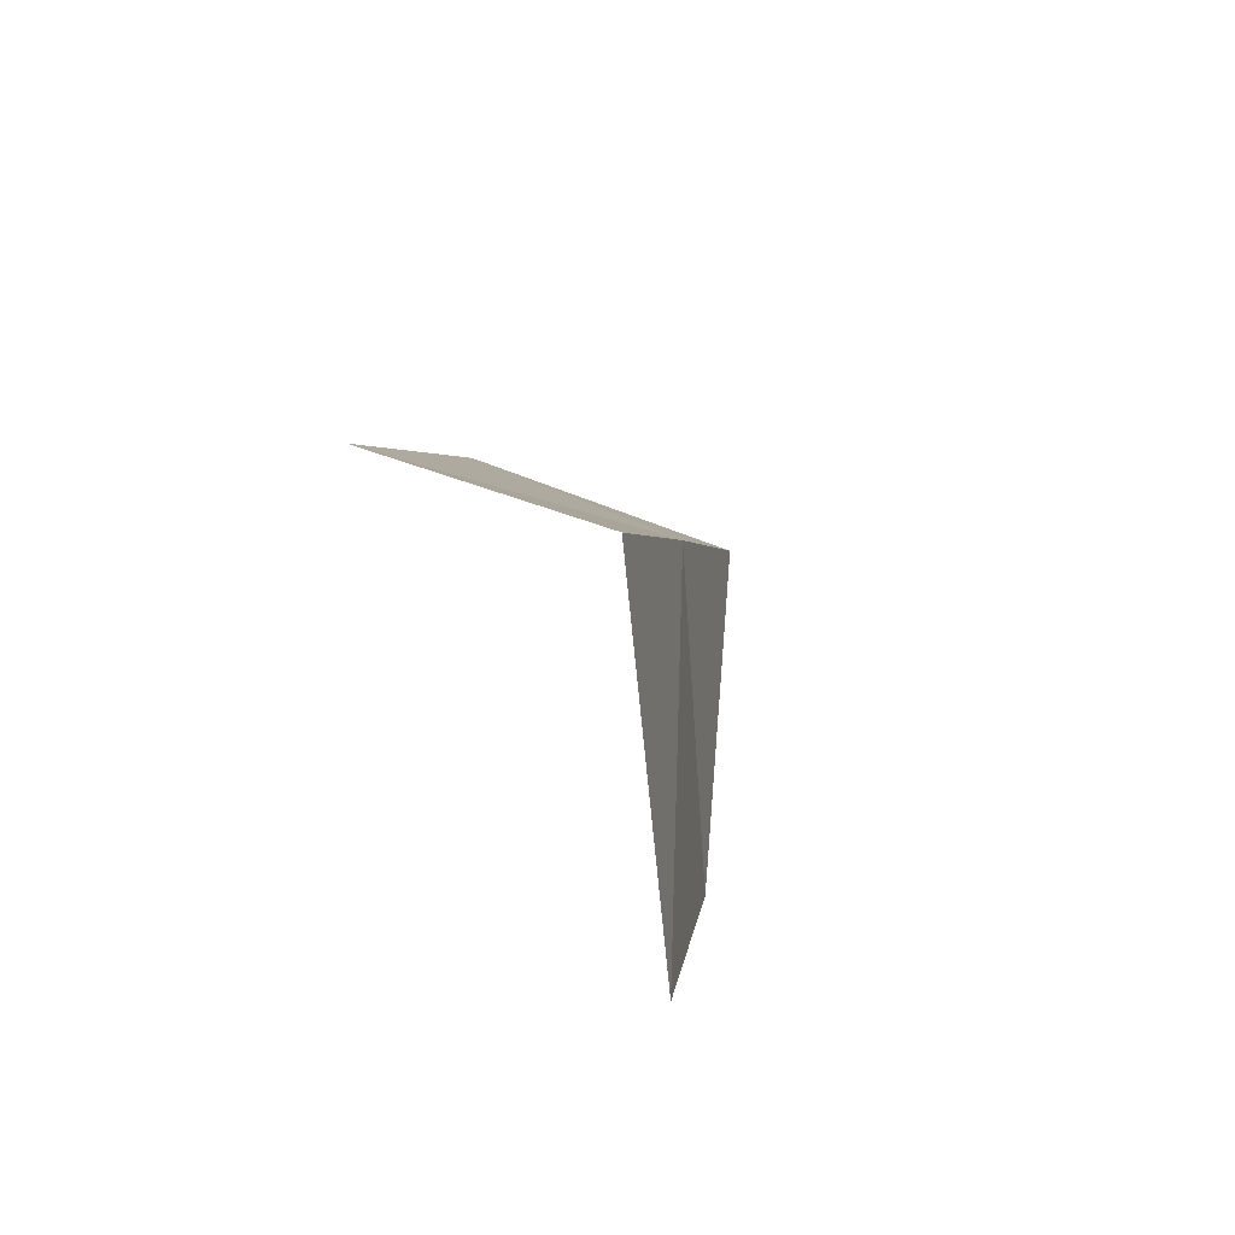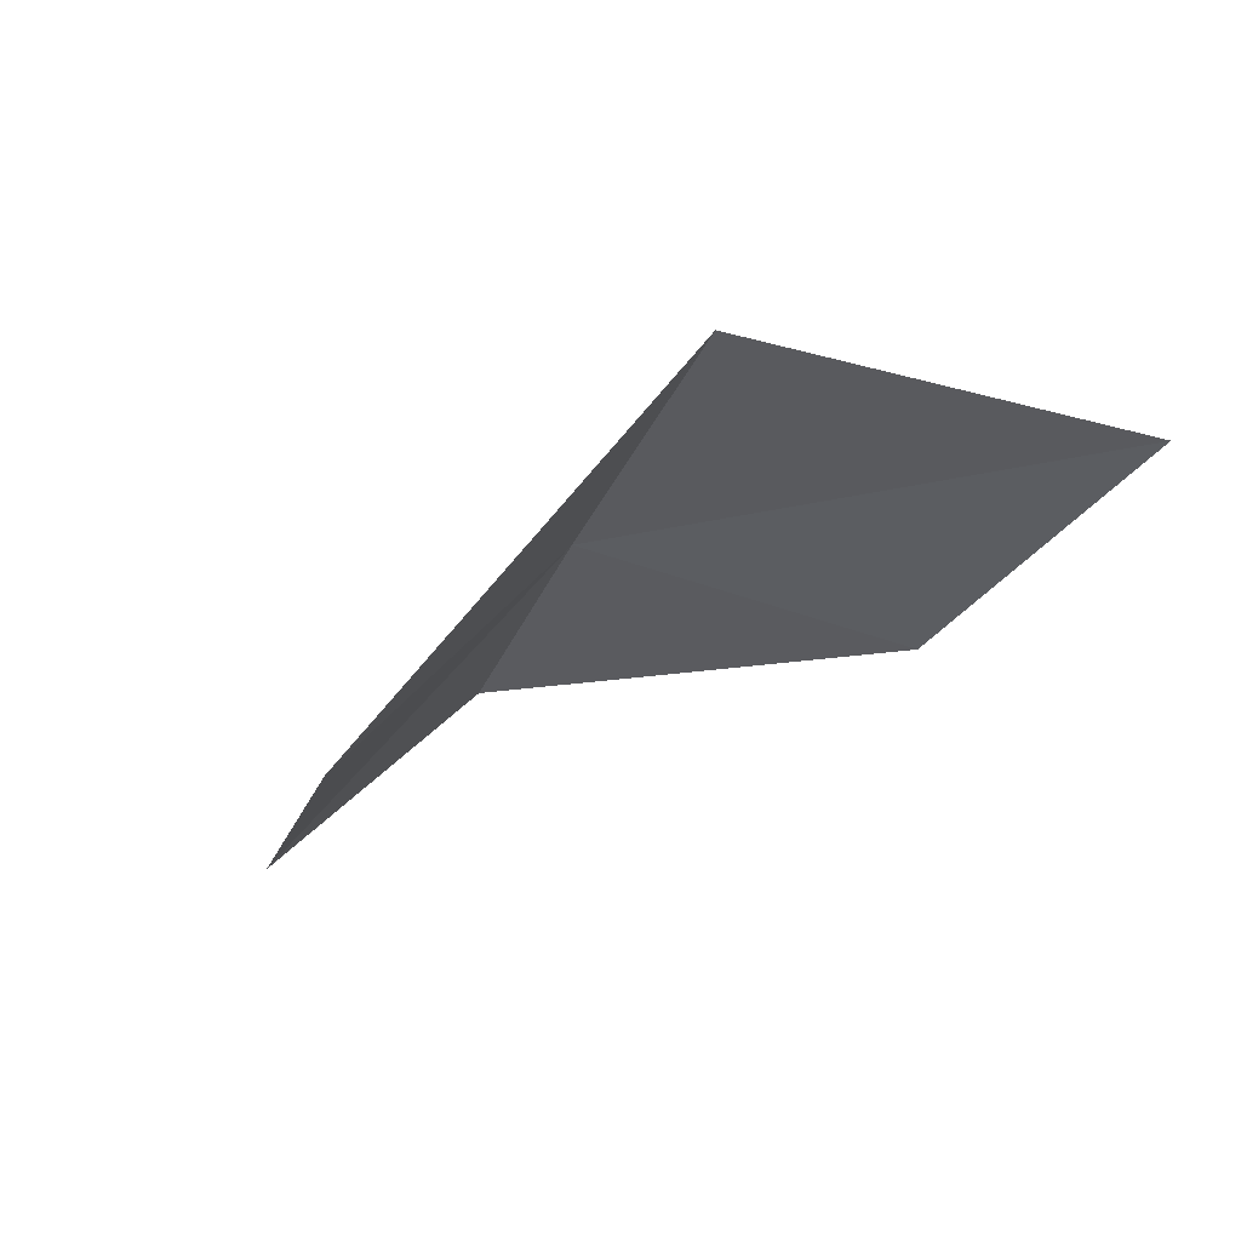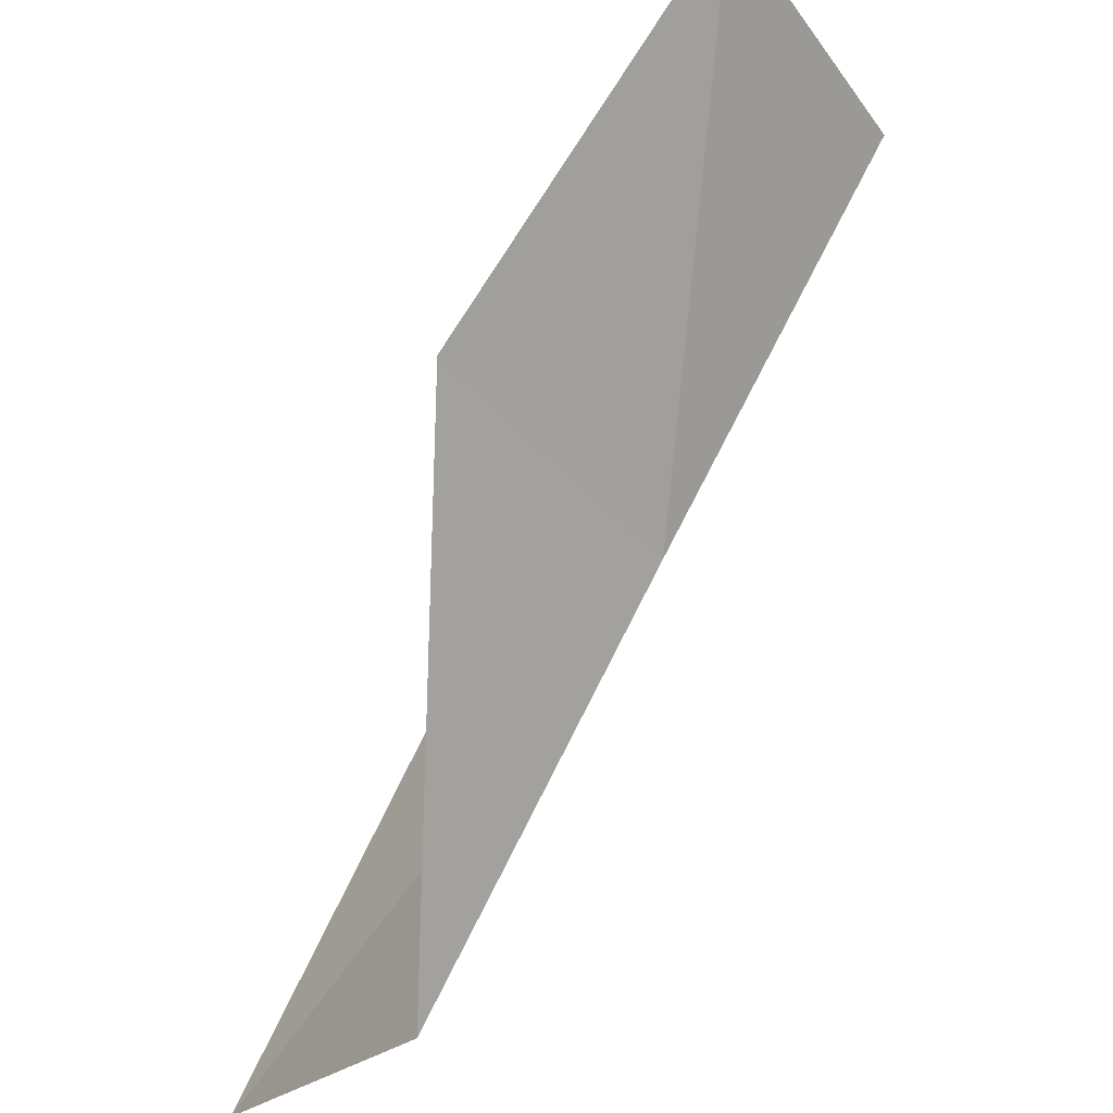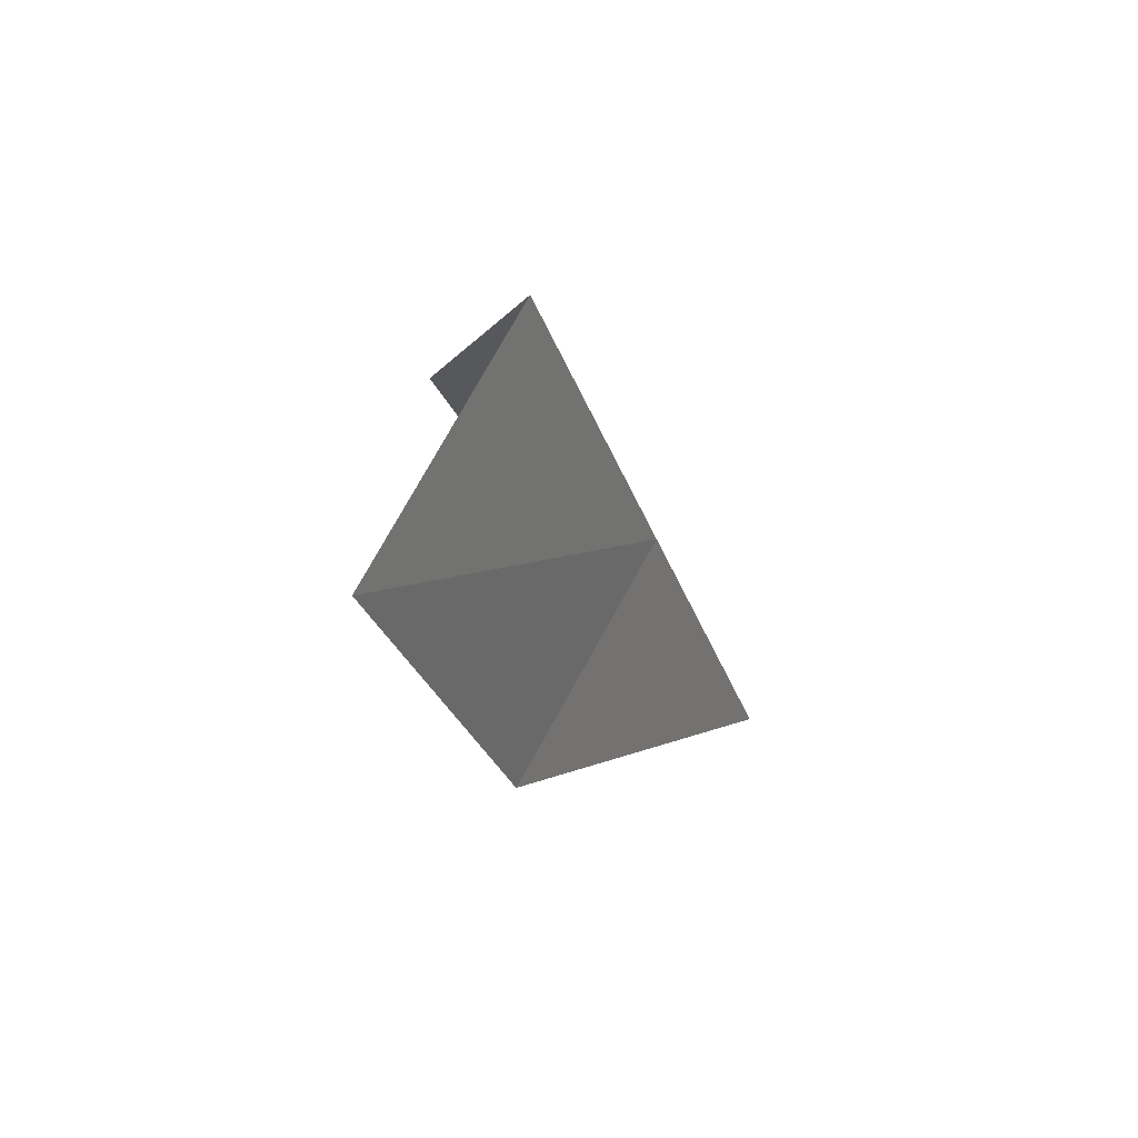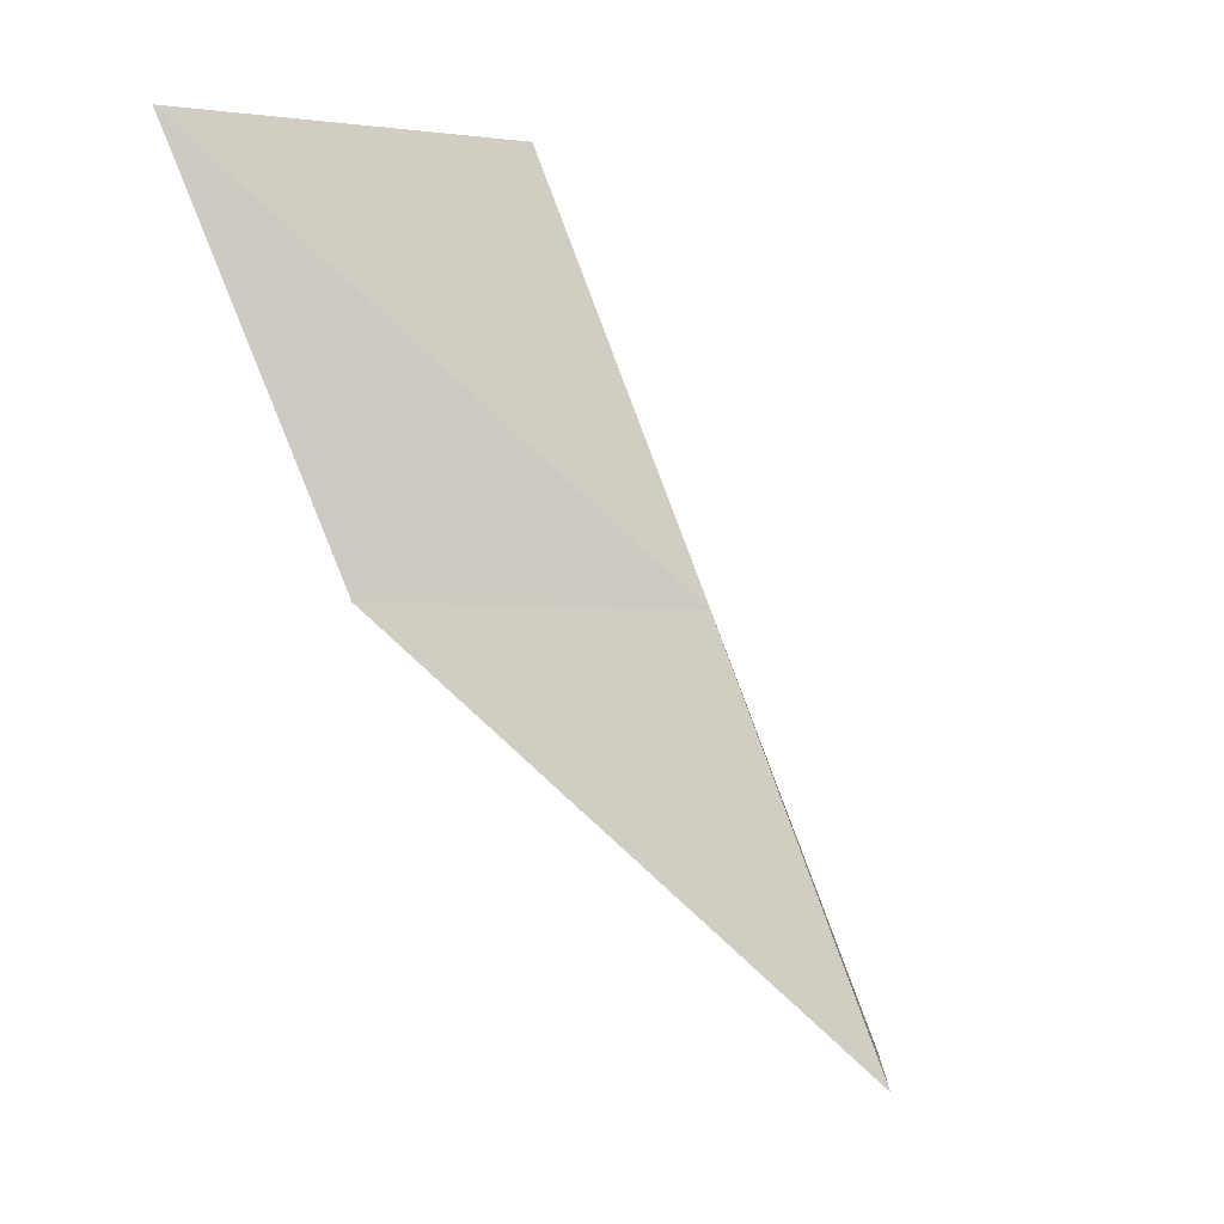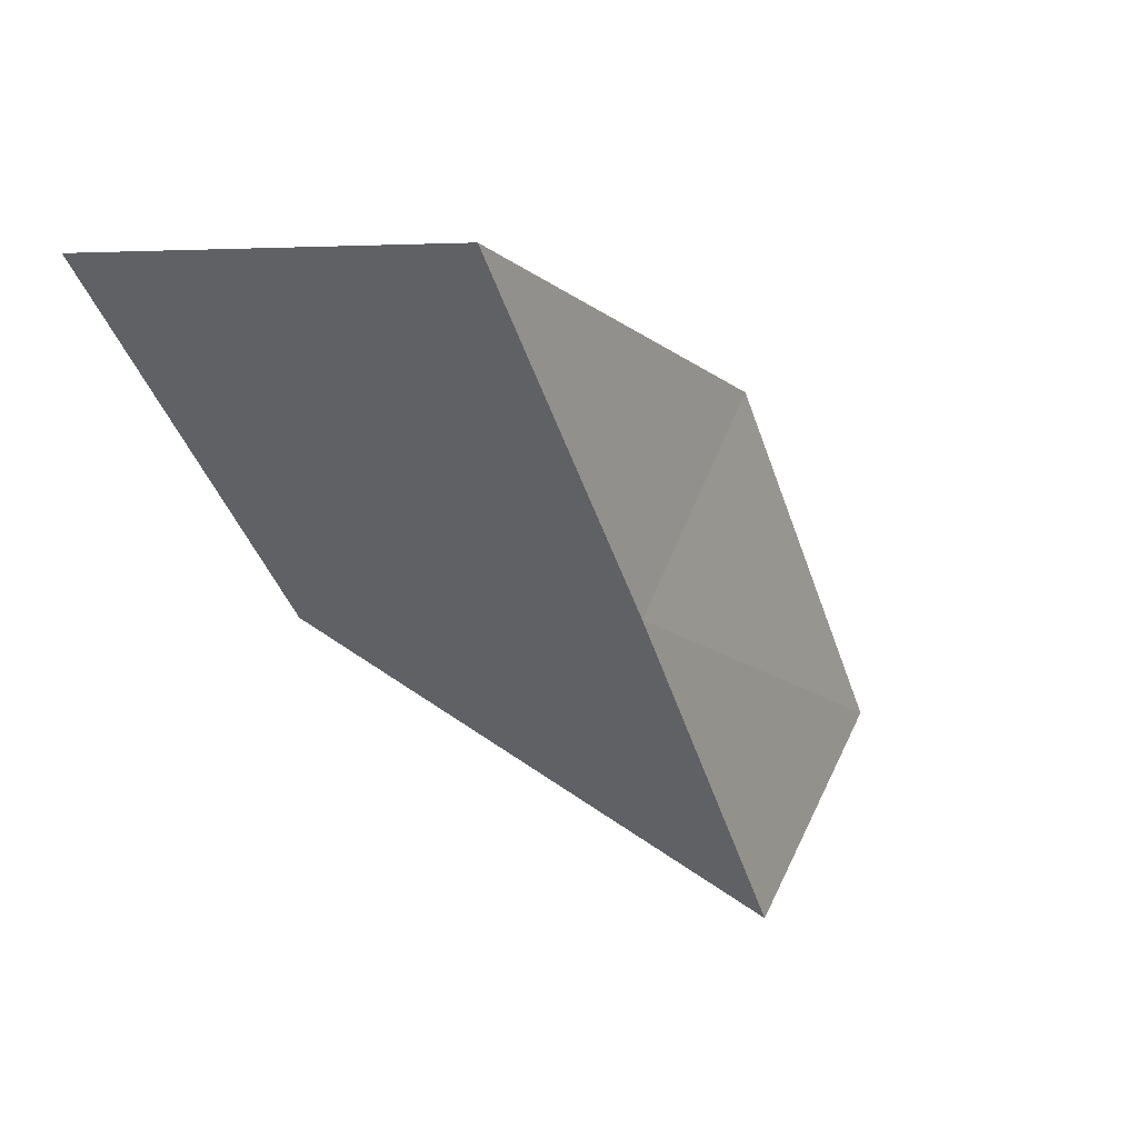
<metadata>
{"format":"obj","ext":"obj","renderer":"f3d","projection":"perspective","resolution":1024,"background":"white","views":[{"elev":71.5,"azim":-37.9,"up":"+Z"},{"elev":55.4,"azim":-104.5,"up":"+Z"},{"elev":60.2,"azim":9.3,"up":"+Y"},{"elev":49.2,"azim":-10.9,"up":"+Z"},{"elev":-3.2,"azim":34.9,"up":"+Z"},{"elev":50.1,"azim":55.5,"up":"+Z"}]}
</metadata>
<code>
v -28.14 19.81 56.66
v -30.05 22.53 56.66
v -29.54 18.95 61.02
v -31.45 15.94 61.02
v -30.08 17.05 56.66
v -28.32 23.23 52.3
v -26.73 20.59 52.3
f 1 3 2
f 1 5 4
f 1 4 3
f 1 6 7
f 1 2 6
f 1 7 5

</code>
